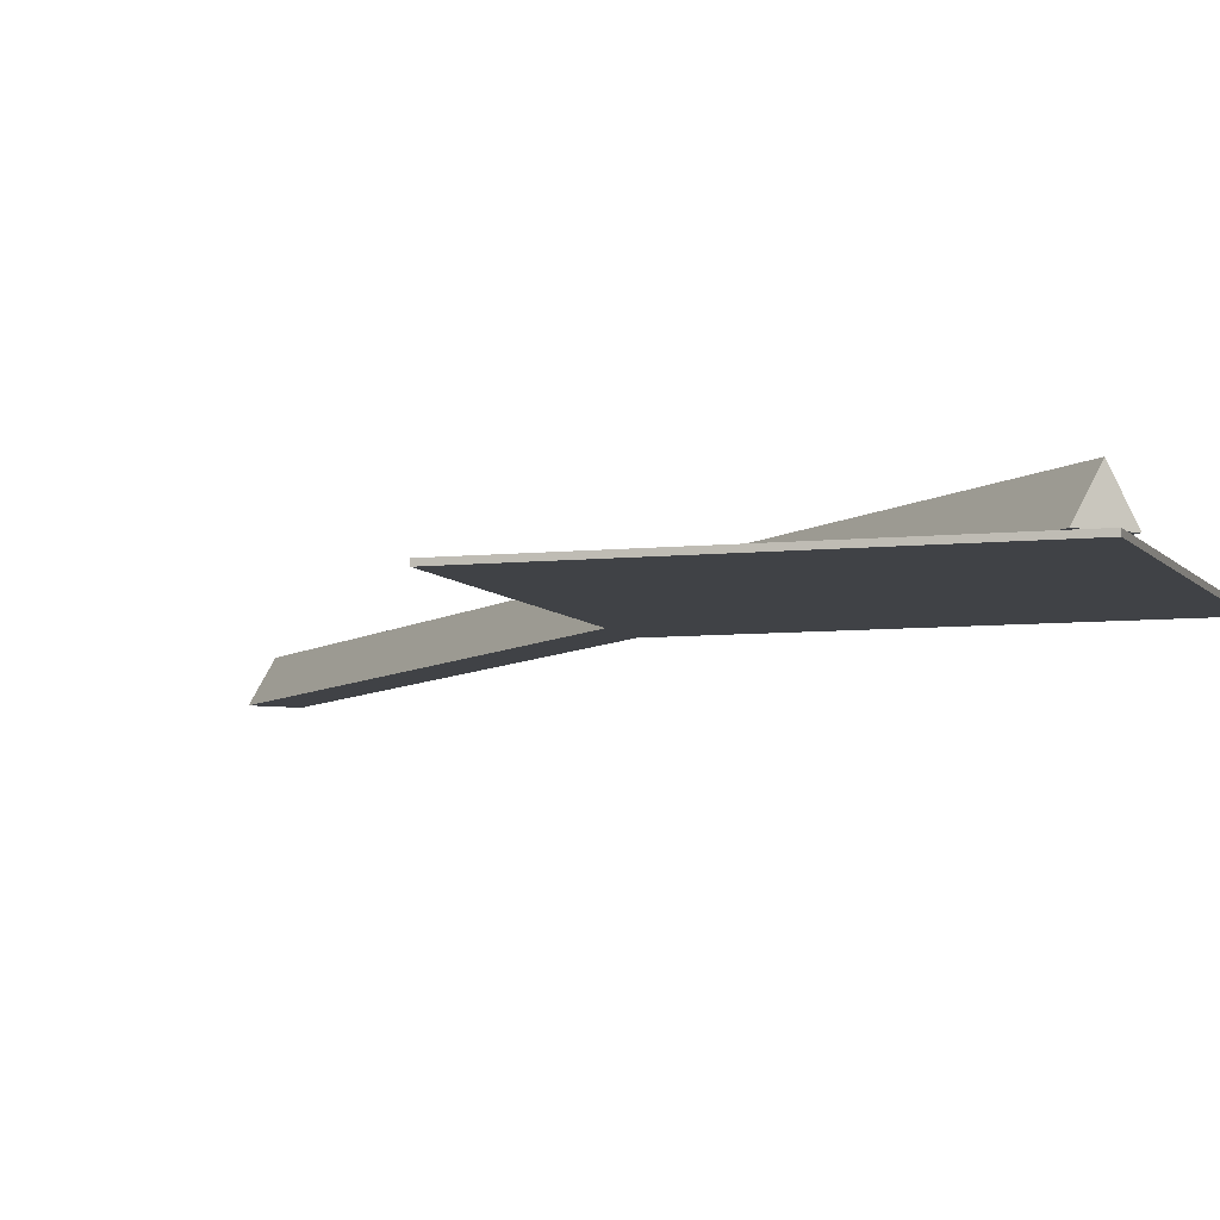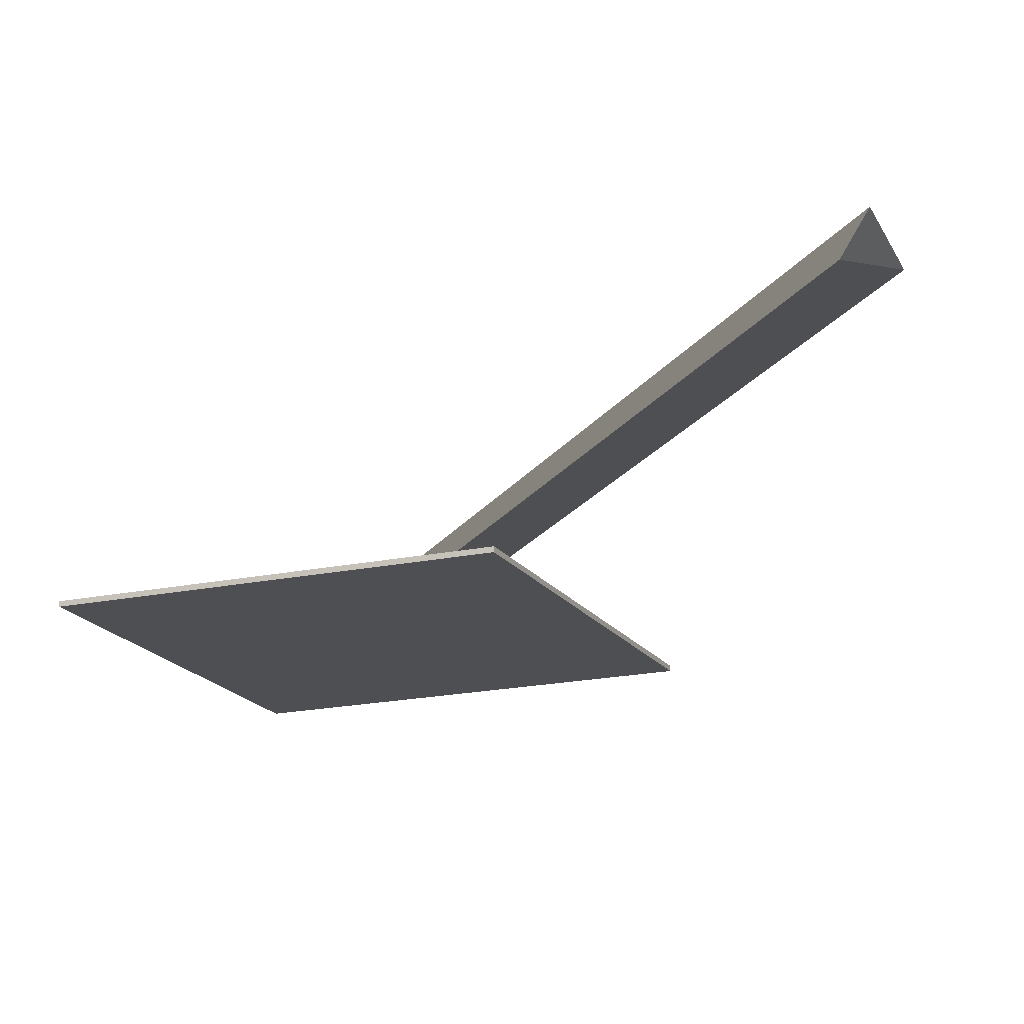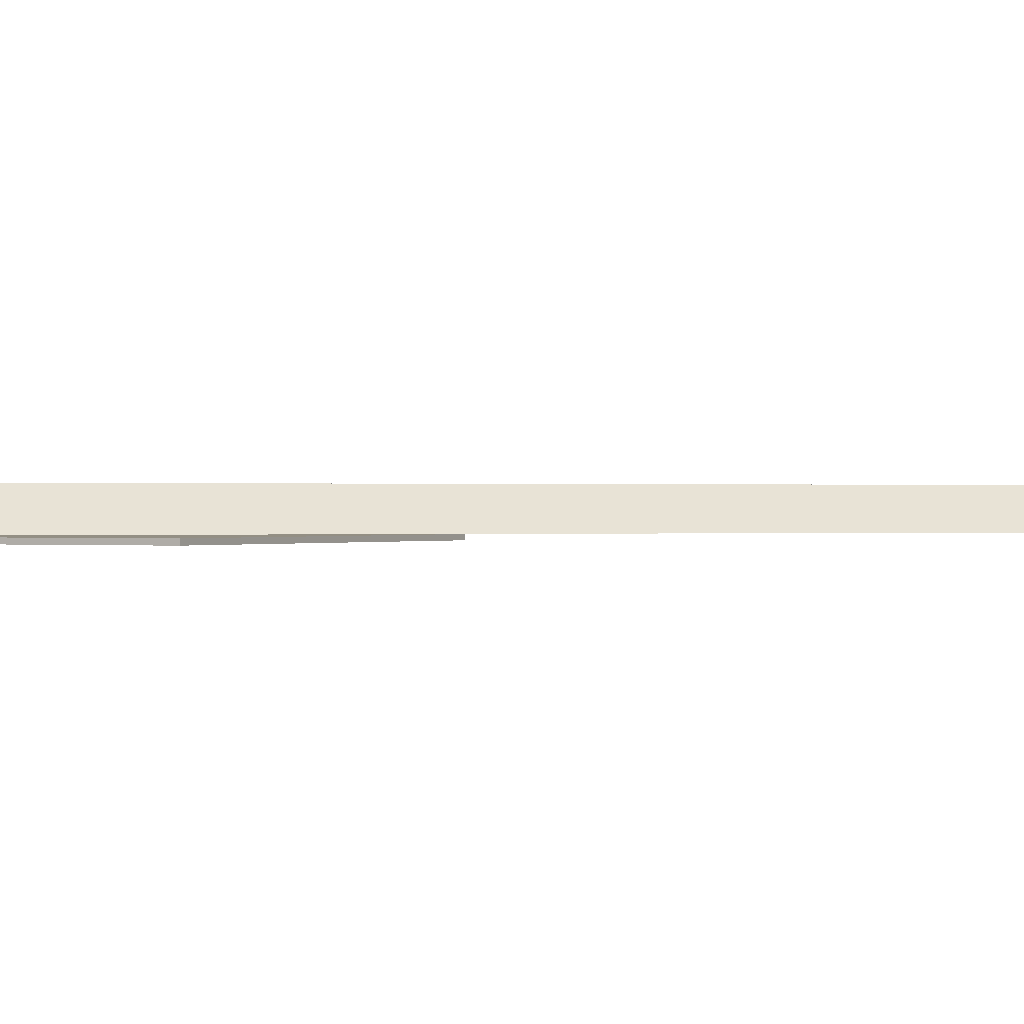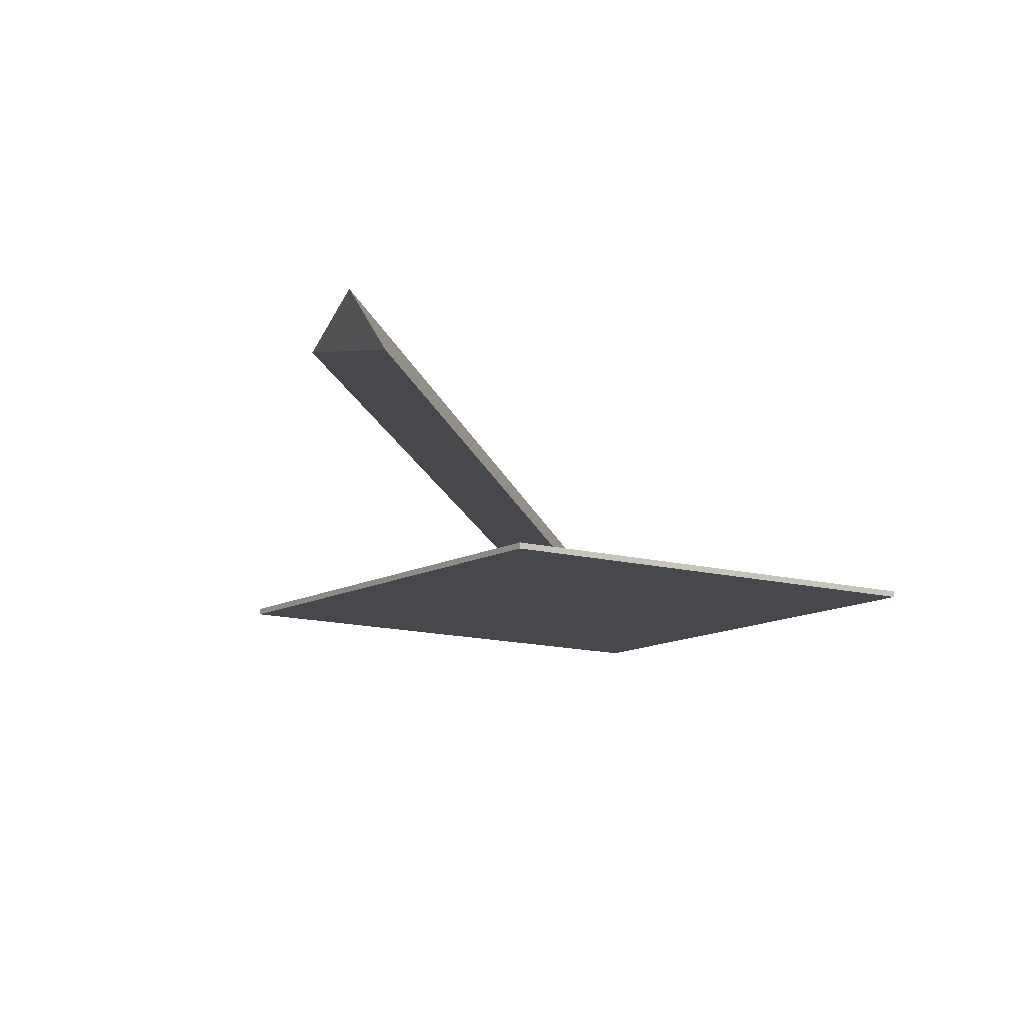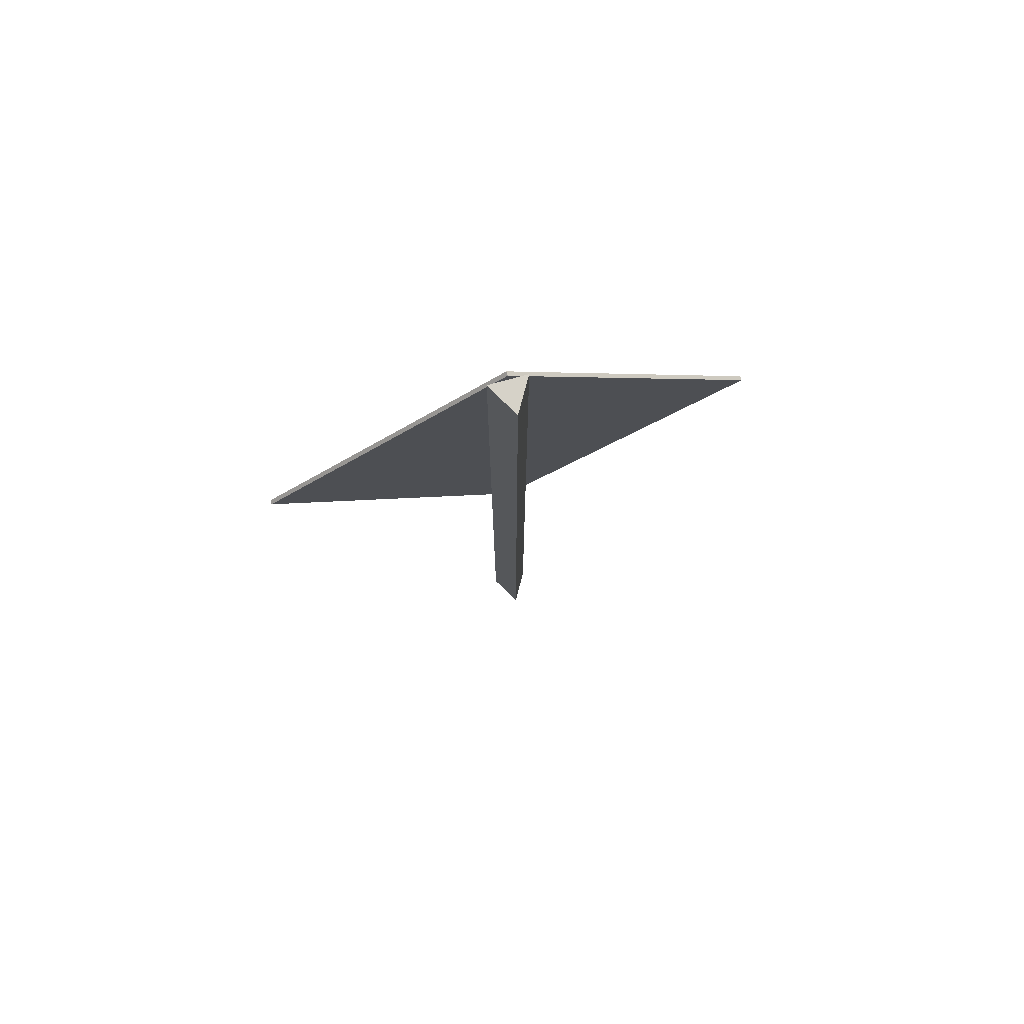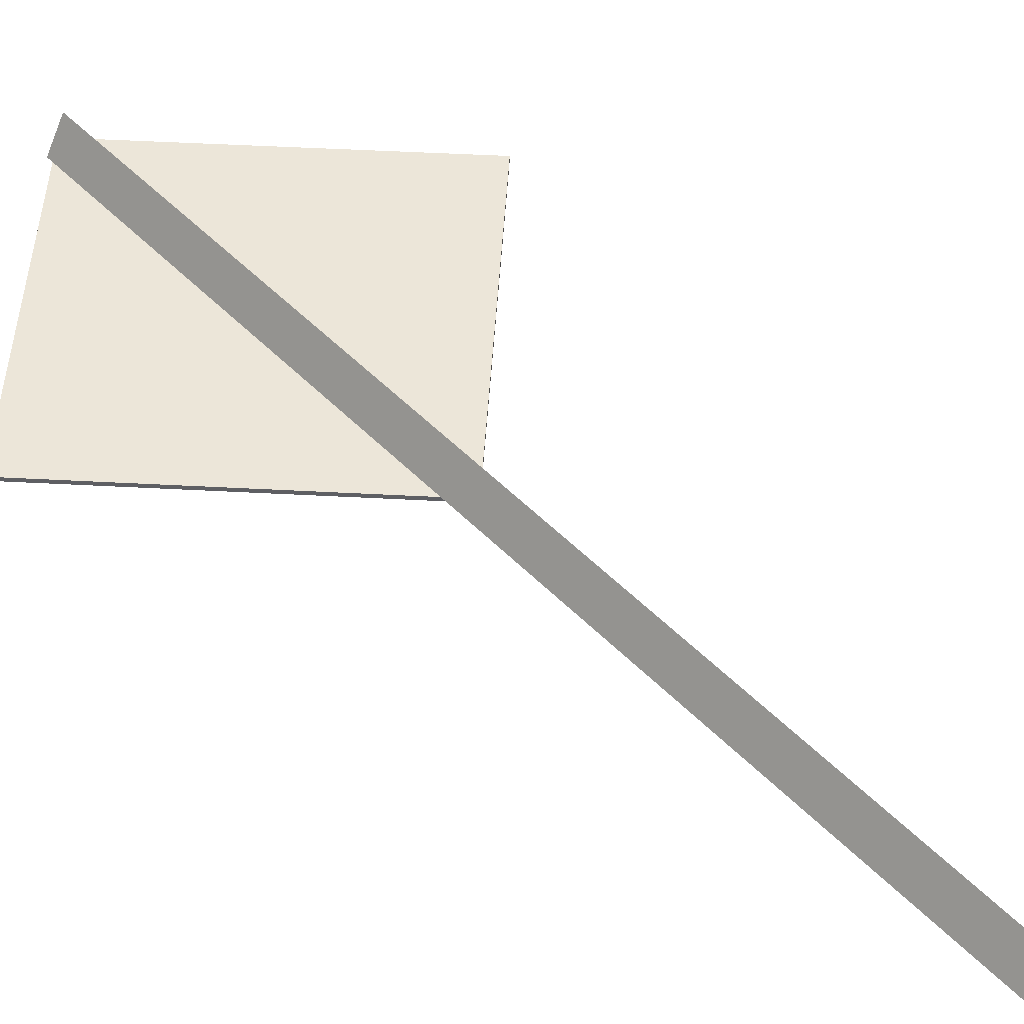
<metadata>
{"format":"obj","ext":"obj","renderer":"f3d","projection":"perspective","resolution":1024,"background":"white","views":[{"elev":-6.4,"azim":153.7,"up":"+Z"},{"elev":-17.7,"azim":-21.8,"up":"+Z"},{"elev":0.1,"azim":-106.9,"up":"+Z"},{"elev":-11.1,"azim":9.5,"up":"+Z"},{"elev":78.3,"azim":-15.2,"up":"+Y"},{"elev":49.2,"azim":-41.6,"up":"+Z"}]}
</metadata>
<code>
v -2.027e-05 -2.453e-18 0.04007
v 0.04626 2.438 -0.04008
v 0.04626 2.454e-18 -0.04008
v -2.027e-05 2.438 0.04007
v 0.04626 2.454e-18 -0.04008
v -0.0463 2.438 -0.04008
v -0.0463 2.454e-18 -0.04008
v 0.04626 2.438 -0.04008
v -0.0463 2.454e-18 -0.04008
v -2.027e-05 2.438 0.04007
v -2.027e-05 -2.453e-18 0.04007
v -0.0463 2.438 -0.04008
v -0.0463 2.438 -0.04008
v 0.04626 2.438 -0.04008
v -2.027e-05 2.438 0.04007
v 0.5768 1.89 -0.05056
v -0.578 1.89 -0.05056
v -0.0007344 1.312 -0.05056
v -0.0004521 2.467 -0.05056
v -0.578 1.89 -0.04056
v 0.5768 1.89 -0.04056
v -0.0007344 1.312 -0.04056
v -0.0004521 2.467 -0.04056
v -0.578 1.89 -0.04056
v -0.0004521 2.467 -0.05056
v -0.0004521 2.467 -0.04056
v -0.578 1.89 -0.05056
v -0.0004521 2.467 -0.04056
v 0.5768 1.89 -0.05056
v 0.5768 1.89 -0.04056
v -0.0004521 2.467 -0.05056
v 0.5768 1.89 -0.04056
v -0.0007344 1.312 -0.05056
v -0.0007344 1.312 -0.04056
v 0.5768 1.89 -0.05056
v -0.0007344 1.312 -0.04056
v -0.578 1.89 -0.05056
v -0.578 1.89 -0.04056
v -0.0007344 1.312 -0.05056
g Sign_Slow
f 3 2 1
f 4 1 2
f 7 6 5
f 8 5 6
f 11 10 9
f 12 9 10
f 15 14 13
f 18 17 16
f 19 16 17
f 22 21 20
f 23 20 21
f 26 25 24
f 27 24 25
f 30 29 28
f 31 28 29
f 34 33 32
f 35 32 33
f 38 37 36
f 39 36 37

</code>
